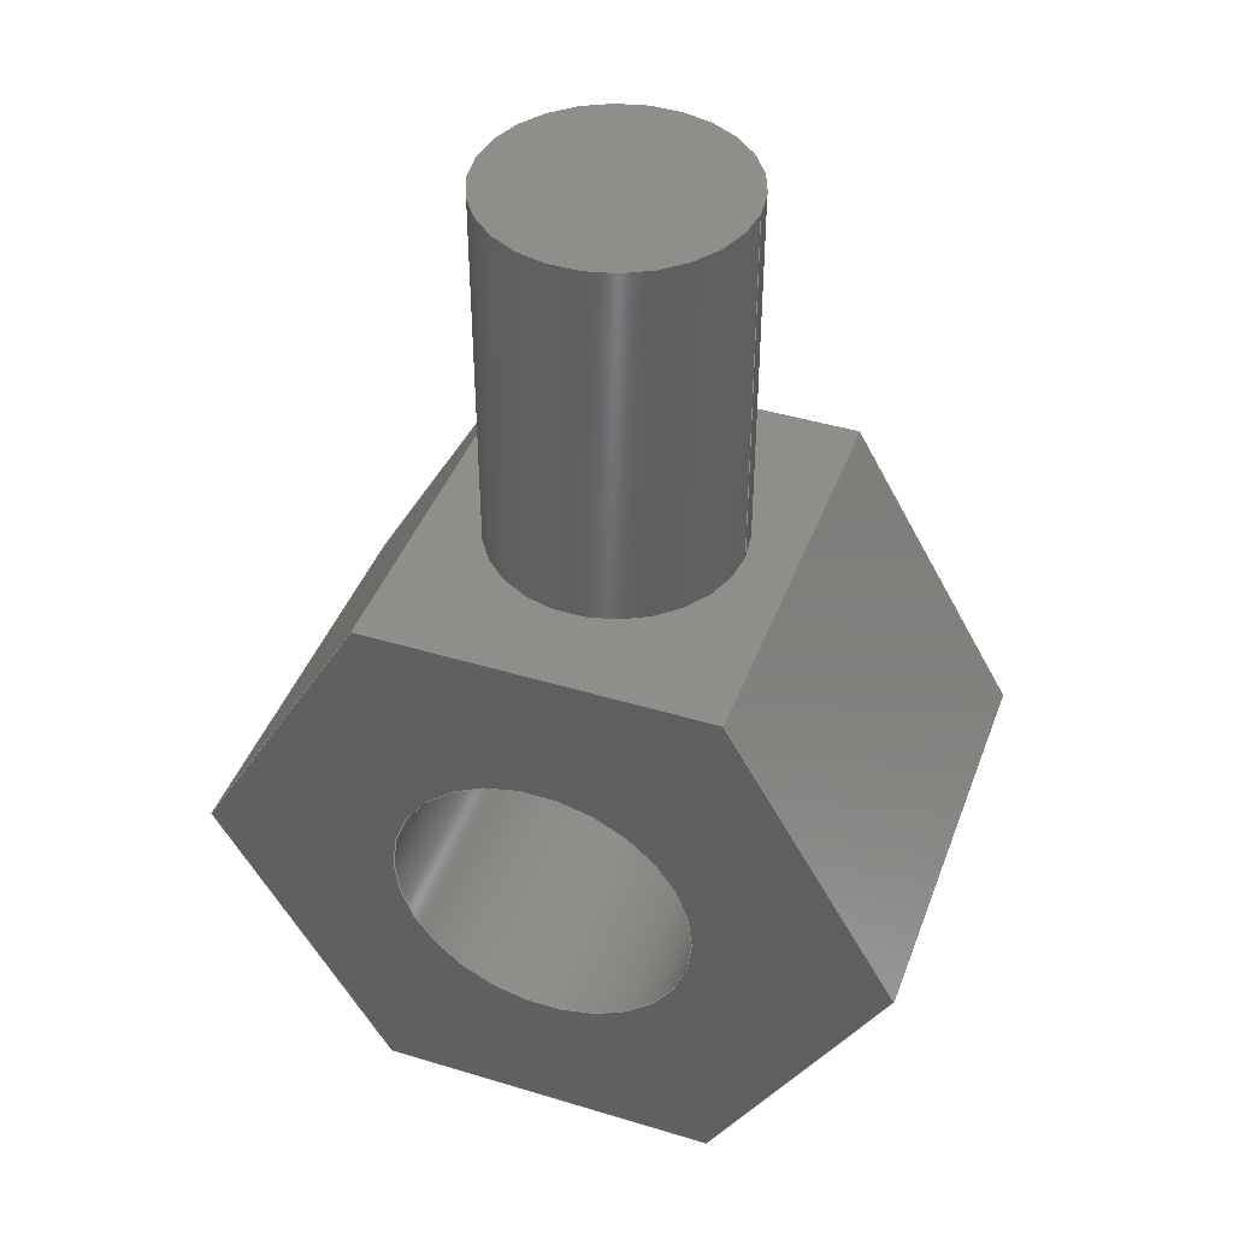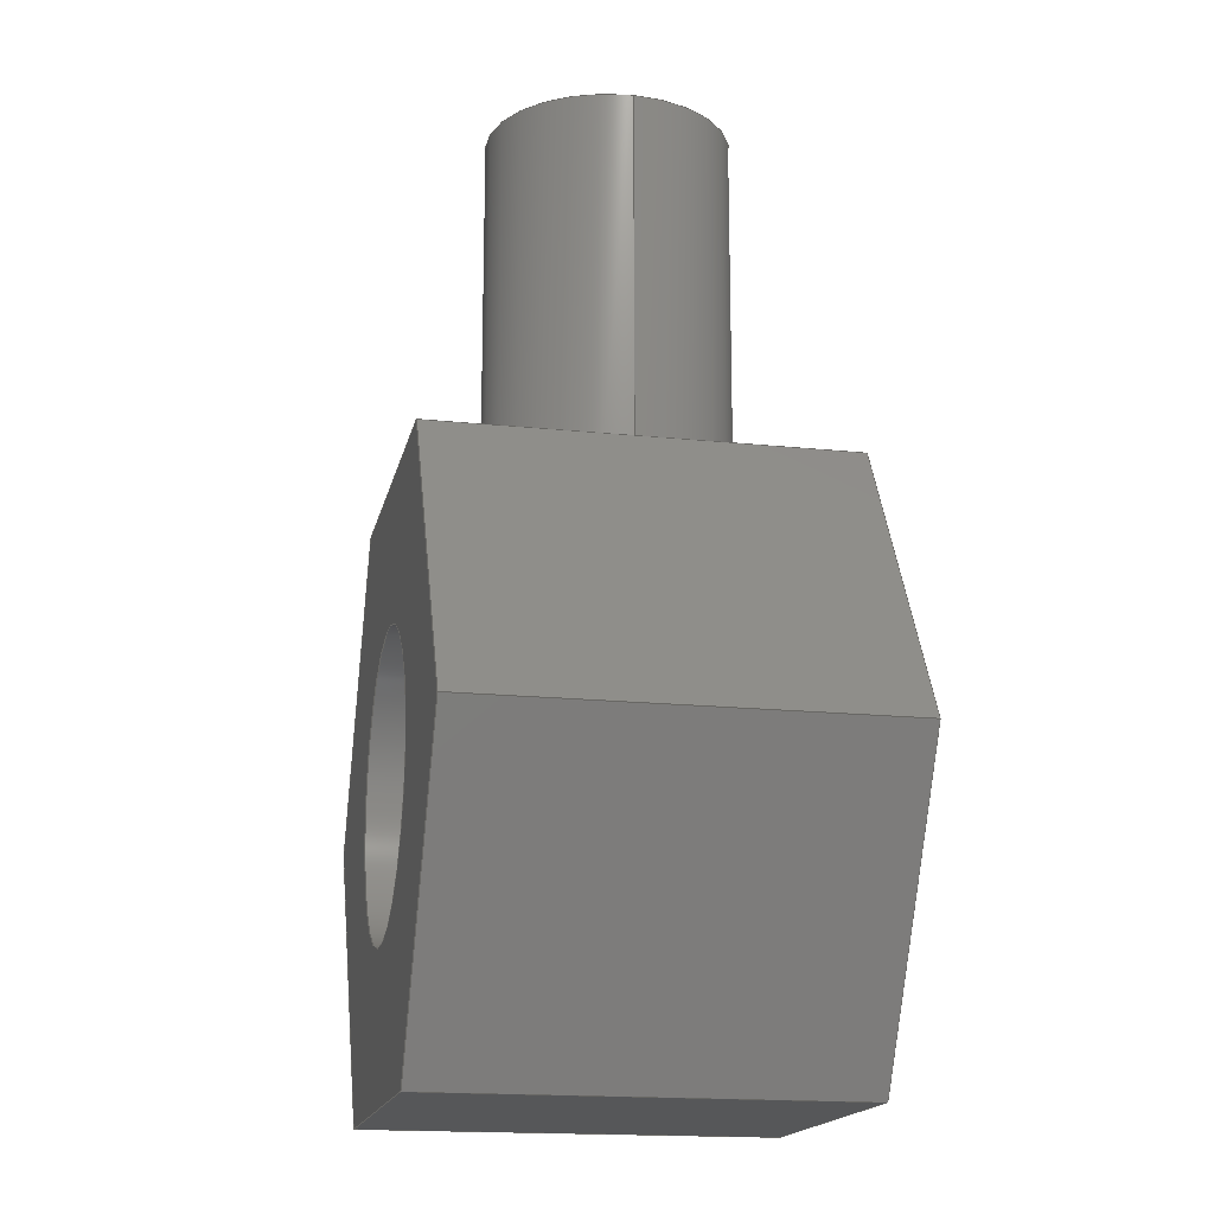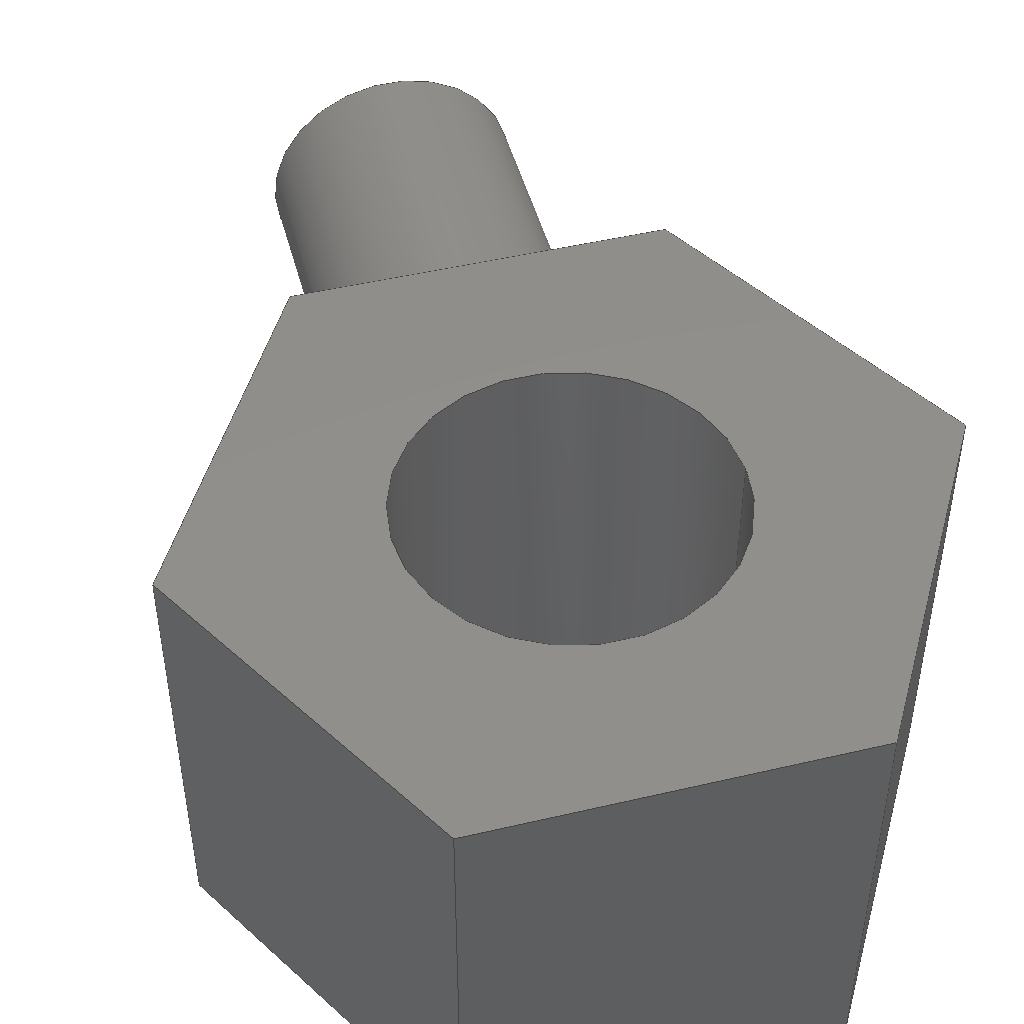
<metadata>
{"format":"step","ext":"step","renderer":"f3d","projection":"perspective","resolution":1024,"background":"white","views":[{"elev":42.9,"azim":-160.2,"up":"+Z"},{"elev":-16.9,"azim":-101.9,"up":"+Z"},{"elev":48.0,"azim":165.2,"up":"+Y"}]}
</metadata>
<code>
ISO-10303-21;
DATA;
#1=MECHANICAL_DESIGN_GEOMETRIC_PRESENTATION_REPRESENTATION('',(#4),#324);
#2=SHAPE_REPRESENTATION_RELATIONSHIP('SRR','None',#331,#3);
#3=ADVANCED_BREP_SHAPE_REPRESENTATION('',(#5),#323);
#4=STYLED_ITEM('',(#341),#5);
#5=MANIFOLD_SOLID_BREP('Body1',#188);
#6=FACE_BOUND('',#34,.T.);
#7=FACE_BOUND('',#40,.T.);
#8=FACE_BOUND('',#42,.T.);
#9=PLANE('',#205);
#10=PLANE('',#209);
#11=PLANE('',#210);
#12=PLANE('',#211);
#13=PLANE('',#212);
#14=PLANE('',#213);
#15=PLANE('',#214);
#16=PLANE('',#215);
#17=PLANE('',#216);
#18=FACE_OUTER_BOUND('',#29,.T.);
#19=FACE_OUTER_BOUND('',#30,.T.);
#20=FACE_OUTER_BOUND('',#31,.T.);
#21=FACE_OUTER_BOUND('',#32,.T.);
#22=FACE_OUTER_BOUND('',#33,.T.);
#23=FACE_OUTER_BOUND('',#35,.T.);
#24=FACE_OUTER_BOUND('',#36,.T.);
#25=FACE_OUTER_BOUND('',#37,.T.);
#26=FACE_OUTER_BOUND('',#38,.T.);
#27=FACE_OUTER_BOUND('',#39,.T.);
#28=FACE_OUTER_BOUND('',#41,.T.);
#29=EDGE_LOOP('',(#127,#128,#129,#130));
#30=EDGE_LOOP('',(#131));
#31=EDGE_LOOP('',(#132,#133,#134,#135));
#32=EDGE_LOOP('',(#136,#137,#138,#139));
#33=EDGE_LOOP('',(#140,#141,#142,#143));
#34=EDGE_LOOP('',(#144));
#35=EDGE_LOOP('',(#145,#146,#147,#148));
#36=EDGE_LOOP('',(#149,#150,#151,#152));
#37=EDGE_LOOP('',(#153,#154,#155,#156));
#38=EDGE_LOOP('',(#157,#158,#159,#160));
#39=EDGE_LOOP('',(#161,#162,#163,#164,#165,#166));
#40=EDGE_LOOP('',(#167));
#41=EDGE_LOOP('',(#168,#169,#170,#171,#172,#173));
#42=EDGE_LOOP('',(#174));
#43=LINE('',#274,#63);
#44=LINE('',#281,#64);
#45=LINE('',#286,#65);
#46=LINE('',#288,#66);
#47=LINE('',#290,#67);
#48=LINE('',#291,#68);
#49=LINE('',#294,#69);
#50=LINE('',#296,#70);
#51=LINE('',#297,#71);
#52=LINE('',#300,#72);
#53=LINE('',#302,#73);
#54=LINE('',#303,#74);
#55=LINE('',#306,#75);
#56=LINE('',#308,#76);
#57=LINE('',#309,#77);
#58=LINE('',#312,#78);
#59=LINE('',#314,#79);
#60=LINE('',#315,#80);
#61=LINE('',#317,#81);
#62=LINE('',#318,#82);
#63=VECTOR('',#223,0.125);
#64=VECTOR('',#232,0.1515);
#65=VECTOR('',#237,1);
#66=VECTOR('',#238,1);
#67=VECTOR('',#239,1);
#68=VECTOR('',#240,1);
#69=VECTOR('',#243,1);
#70=VECTOR('',#244,1);
#71=VECTOR('',#245,1);
#72=VECTOR('',#248,1);
#73=VECTOR('',#249,1);
#74=VECTOR('',#250,1);
#75=VECTOR('',#253,1);
#76=VECTOR('',#254,1);
#77=VECTOR('',#255,1);
#78=VECTOR('',#258,1);
#79=VECTOR('',#259,1);
#80=VECTOR('',#260,1);
#81=VECTOR('',#263,1);
#82=VECTOR('',#264,1);
#83=CIRCLE('',#203,0.125);
#84=CIRCLE('',#204,0.125);
#85=CIRCLE('',#207,0.1515);
#86=CIRCLE('',#208,0.1515);
#87=VERTEX_POINT('',#271);
#88=VERTEX_POINT('',#273);
#89=VERTEX_POINT('',#278);
#90=VERTEX_POINT('',#280);
#91=VERTEX_POINT('',#284);
#92=VERTEX_POINT('',#285);
#93=VERTEX_POINT('',#287);
#94=VERTEX_POINT('',#289);
#95=VERTEX_POINT('',#293);
#96=VERTEX_POINT('',#295);
#97=VERTEX_POINT('',#299);
#98=VERTEX_POINT('',#301);
#99=VERTEX_POINT('',#305);
#100=VERTEX_POINT('',#307);
#101=VERTEX_POINT('',#311);
#102=VERTEX_POINT('',#313);
#103=EDGE_CURVE('',#87,#87,#83,.T.);
#104=EDGE_CURVE('',#87,#88,#43,.T.);
#105=EDGE_CURVE('',#88,#88,#84,.T.);
#106=EDGE_CURVE('',#89,#89,#85,.T.);
#107=EDGE_CURVE('',#89,#90,#44,.T.);
#108=EDGE_CURVE('',#90,#90,#86,.T.);
#109=EDGE_CURVE('',#91,#92,#45,.T.);
#110=EDGE_CURVE('',#92,#93,#46,.T.);
#111=EDGE_CURVE('',#94,#93,#47,.T.);
#112=EDGE_CURVE('',#91,#94,#48,.T.);
#113=EDGE_CURVE('',#95,#91,#49,.T.);
#114=EDGE_CURVE('',#96,#94,#50,.T.);
#115=EDGE_CURVE('',#95,#96,#51,.T.);
#116=EDGE_CURVE('',#97,#95,#52,.T.);
#117=EDGE_CURVE('',#98,#96,#53,.T.);
#118=EDGE_CURVE('',#97,#98,#54,.T.);
#119=EDGE_CURVE('',#99,#97,#55,.T.);
#120=EDGE_CURVE('',#100,#98,#56,.T.);
#121=EDGE_CURVE('',#99,#100,#57,.T.);
#122=EDGE_CURVE('',#101,#99,#58,.T.);
#123=EDGE_CURVE('',#102,#100,#59,.T.);
#124=EDGE_CURVE('',#101,#102,#60,.T.);
#125=EDGE_CURVE('',#92,#101,#61,.T.);
#126=EDGE_CURVE('',#93,#102,#62,.T.);
#127=ORIENTED_EDGE('',*,*,#103,.F.);
#128=ORIENTED_EDGE('',*,*,#104,.T.);
#129=ORIENTED_EDGE('',*,*,#105,.F.);
#130=ORIENTED_EDGE('',*,*,#104,.F.);
#131=ORIENTED_EDGE('',*,*,#103,.T.);
#132=ORIENTED_EDGE('',*,*,#106,.F.);
#133=ORIENTED_EDGE('',*,*,#107,.T.);
#134=ORIENTED_EDGE('',*,*,#108,.T.);
#135=ORIENTED_EDGE('',*,*,#107,.F.);
#136=ORIENTED_EDGE('',*,*,#109,.T.);
#137=ORIENTED_EDGE('',*,*,#110,.T.);
#138=ORIENTED_EDGE('',*,*,#111,.F.);
#139=ORIENTED_EDGE('',*,*,#112,.F.);
#140=ORIENTED_EDGE('',*,*,#113,.T.);
#141=ORIENTED_EDGE('',*,*,#112,.T.);
#142=ORIENTED_EDGE('',*,*,#114,.F.);
#143=ORIENTED_EDGE('',*,*,#115,.F.);
#144=ORIENTED_EDGE('',*,*,#105,.T.);
#145=ORIENTED_EDGE('',*,*,#116,.T.);
#146=ORIENTED_EDGE('',*,*,#115,.T.);
#147=ORIENTED_EDGE('',*,*,#117,.F.);
#148=ORIENTED_EDGE('',*,*,#118,.F.);
#149=ORIENTED_EDGE('',*,*,#119,.T.);
#150=ORIENTED_EDGE('',*,*,#118,.T.);
#151=ORIENTED_EDGE('',*,*,#120,.F.);
#152=ORIENTED_EDGE('',*,*,#121,.F.);
#153=ORIENTED_EDGE('',*,*,#122,.T.);
#154=ORIENTED_EDGE('',*,*,#121,.T.);
#155=ORIENTED_EDGE('',*,*,#123,.F.);
#156=ORIENTED_EDGE('',*,*,#124,.F.);
#157=ORIENTED_EDGE('',*,*,#125,.T.);
#158=ORIENTED_EDGE('',*,*,#124,.T.);
#159=ORIENTED_EDGE('',*,*,#126,.F.);
#160=ORIENTED_EDGE('',*,*,#110,.F.);
#161=ORIENTED_EDGE('',*,*,#126,.T.);
#162=ORIENTED_EDGE('',*,*,#123,.T.);
#163=ORIENTED_EDGE('',*,*,#120,.T.);
#164=ORIENTED_EDGE('',*,*,#117,.T.);
#165=ORIENTED_EDGE('',*,*,#114,.T.);
#166=ORIENTED_EDGE('',*,*,#111,.T.);
#167=ORIENTED_EDGE('',*,*,#106,.T.);
#168=ORIENTED_EDGE('',*,*,#125,.F.);
#169=ORIENTED_EDGE('',*,*,#109,.F.);
#170=ORIENTED_EDGE('',*,*,#113,.F.);
#171=ORIENTED_EDGE('',*,*,#116,.F.);
#172=ORIENTED_EDGE('',*,*,#119,.F.);
#173=ORIENTED_EDGE('',*,*,#122,.F.);
#174=ORIENTED_EDGE('',*,*,#108,.F.);
#175=CYLINDRICAL_SURFACE('',#202,0.125);
#176=CYLINDRICAL_SURFACE('',#206,0.1515);
#177=ADVANCED_FACE('',(#18),#175,.T.);
#178=ADVANCED_FACE('',(#19),#9,.T.);
#179=ADVANCED_FACE('',(#20),#176,.F.);
#180=ADVANCED_FACE('',(#21),#10,.T.);
#181=ADVANCED_FACE('',(#22,#6),#11,.T.);
#182=ADVANCED_FACE('',(#23),#12,.T.);
#183=ADVANCED_FACE('',(#24),#13,.T.);
#184=ADVANCED_FACE('',(#25),#14,.T.);
#185=ADVANCED_FACE('',(#26),#15,.T.);
#186=ADVANCED_FACE('',(#27,#7),#16,.T.);
#187=ADVANCED_FACE('',(#28,#8),#17,.F.);
#188=CLOSED_SHELL('',(#177,#178,#179,#180,#181,#182,#183,#184,#185,#186,
#187));
#189=DERIVED_UNIT_ELEMENT(#191,1);
#190=DERIVED_UNIT_ELEMENT(#326,3);
#191=(
MASS_UNIT()
NAMED_UNIT(*)
SI_UNIT(.KILO.,.GRAM.)
);
#192=DERIVED_UNIT((#189,#190));
#193=MEASURE_REPRESENTATION_ITEM('density measure',
POSITIVE_RATIO_MEASURE(7850),#192);
#194=PROPERTY_DEFINITION_REPRESENTATION(#199,#196);
#195=PROPERTY_DEFINITION_REPRESENTATION(#200,#197);
#196=REPRESENTATION('material name',(#198),#323);
#197=REPRESENTATION('density',(#193),#323);
#198=DESCRIPTIVE_REPRESENTATION_ITEM('Steel','Steel');
#199=PROPERTY_DEFINITION('material property','material name',#333);
#200=PROPERTY_DEFINITION('material property','density of part',#333);
#201=AXIS2_PLACEMENT_3D('placement',#269,#217,#218);
#202=AXIS2_PLACEMENT_3D('',#270,#219,#220);
#203=AXIS2_PLACEMENT_3D('',#272,#221,#222);
#204=AXIS2_PLACEMENT_3D('',#275,#224,#225);
#205=AXIS2_PLACEMENT_3D('',#276,#226,#227);
#206=AXIS2_PLACEMENT_3D('',#277,#228,#229);
#207=AXIS2_PLACEMENT_3D('',#279,#230,#231);
#208=AXIS2_PLACEMENT_3D('',#282,#233,#234);
#209=AXIS2_PLACEMENT_3D('',#283,#235,#236);
#210=AXIS2_PLACEMENT_3D('',#292,#241,#242);
#211=AXIS2_PLACEMENT_3D('',#298,#246,#247);
#212=AXIS2_PLACEMENT_3D('',#304,#251,#252);
#213=AXIS2_PLACEMENT_3D('',#310,#256,#257);
#214=AXIS2_PLACEMENT_3D('',#316,#261,#262);
#215=AXIS2_PLACEMENT_3D('',#319,#265,#266);
#216=AXIS2_PLACEMENT_3D('',#320,#267,#268);
#217=DIRECTION('axis',(0,0,1));
#218=DIRECTION('refdir',(1,0,0));
#219=DIRECTION('center_axis',(2.368e-15,0,1));
#220=DIRECTION('ref_axis',(1,0,-2.368e-15));
#221=DIRECTION('center_axis',(2.564e-15,0,1));
#222=DIRECTION('ref_axis',(1,0,-2.564e-15));
#223=DIRECTION('',(-2.368e-15,0,-1));
#224=DIRECTION('center_axis',(-2.564e-15,0,-1));
#225=DIRECTION('ref_axis',(1,0,-2.368e-15));
#226=DIRECTION('center_axis',(2.564e-15,0,1));
#227=DIRECTION('ref_axis',(1,0,-2.564e-15));
#228=DIRECTION('center_axis',(0,1,0));
#229=DIRECTION('ref_axis',(1,0,0));
#230=DIRECTION('center_axis',(0,-1,0));
#231=DIRECTION('ref_axis',(1,0,0));
#232=DIRECTION('',(0,-1,0));
#233=DIRECTION('center_axis',(0,-1,0));
#234=DIRECTION('ref_axis',(1,0,0));
#235=DIRECTION('center_axis',(0.866,0,0.5));
#236=DIRECTION('ref_axis',(0.5,0,-0.866));
#237=DIRECTION('',(0.5,0,-0.866));
#238=DIRECTION('',(0,1,0));
#239=DIRECTION('',(0.5,0,-0.866));
#240=DIRECTION('',(0,1,0));
#241=DIRECTION('center_axis',(2.564e-15,0,1));
#242=DIRECTION('ref_axis',(1,0,-2.564e-15));
#243=DIRECTION('',(1,0,-2.564e-15));
#244=DIRECTION('',(1,0,-2.564e-15));
#245=DIRECTION('',(0,1,0));
#246=DIRECTION('center_axis',(-0.866,0,0.5));
#247=DIRECTION('ref_axis',(0.5,0,0.866));
#248=DIRECTION('',(0.5,0,0.866));
#249=DIRECTION('',(0.5,0,0.866));
#250=DIRECTION('',(0,1,0));
#251=DIRECTION('center_axis',(-0.866,0,-0.5));
#252=DIRECTION('ref_axis',(-0.5,0,0.866));
#253=DIRECTION('',(-0.5,0,0.866));
#254=DIRECTION('',(-0.5,0,0.866));
#255=DIRECTION('',(0,1,0));
#256=DIRECTION('center_axis',(0,0,-1));
#257=DIRECTION('ref_axis',(-1,0,0));
#258=DIRECTION('',(-1,0,0));
#259=DIRECTION('',(-1,0,0));
#260=DIRECTION('',(0,1,0));
#261=DIRECTION('center_axis',(0.866,0,-0.5));
#262=DIRECTION('ref_axis',(-0.5,0,-0.866));
#263=DIRECTION('',(-0.5,0,-0.866));
#264=DIRECTION('',(-0.5,0,-0.866));
#265=DIRECTION('center_axis',(0,1,0));
#266=DIRECTION('ref_axis',(1,0,0));
#267=DIRECTION('center_axis',(0,1,0));
#268=DIRECTION('ref_axis',(1,0,0));
#269=CARTESIAN_POINT('',(0,0,0));
#270=CARTESIAN_POINT('Origin',(2.333,0.2125,4.831));
#271=CARTESIAN_POINT('',(2.208,0.2125,5.206));
#272=CARTESIAN_POINT('Origin',(2.333,0.2125,5.206));
#273=CARTESIAN_POINT('',(2.208,0.2125,4.831));
#274=CARTESIAN_POINT('',(2.208,0.2125,4.831));
#275=CARTESIAN_POINT('Origin',(2.333,0.2125,4.831));
#276=CARTESIAN_POINT('Origin',(2.333,0.2125,5.206));
#277=CARTESIAN_POINT('Origin',(2.333,0,4.531));
#278=CARTESIAN_POINT('',(2.181,0.425,4.531));
#279=CARTESIAN_POINT('Origin',(2.333,0.425,4.531));
#280=CARTESIAN_POINT('',(2.181,0,4.531));
#281=CARTESIAN_POINT('',(2.181,0,4.531));
#282=CARTESIAN_POINT('Origin',(2.333,0,4.531));
#283=CARTESIAN_POINT('Origin',(2.506,0,4.831));
#284=CARTESIAN_POINT('',(2.506,0,4.831));
#285=CARTESIAN_POINT('',(2.679,0,4.531));
#286=CARTESIAN_POINT('',(2.506,0,4.831));
#287=CARTESIAN_POINT('',(2.679,0.425,4.531));
#288=CARTESIAN_POINT('',(2.679,0,4.531));
#289=CARTESIAN_POINT('',(2.506,0.425,4.831));
#290=CARTESIAN_POINT('',(2.506,0.425,4.831));
#291=CARTESIAN_POINT('',(2.506,0,4.831));
#292=CARTESIAN_POINT('Origin',(2.16,0,4.831));
#293=CARTESIAN_POINT('',(2.16,0,4.831));
#294=CARTESIAN_POINT('',(2.16,0,4.831));
#295=CARTESIAN_POINT('',(2.16,0.425,4.831));
#296=CARTESIAN_POINT('',(2.16,0.425,4.831));
#297=CARTESIAN_POINT('',(2.16,0,4.831));
#298=CARTESIAN_POINT('Origin',(1.987,0,4.531));
#299=CARTESIAN_POINT('',(1.987,0,4.531));
#300=CARTESIAN_POINT('',(1.987,0,4.531));
#301=CARTESIAN_POINT('',(1.987,0.425,4.531));
#302=CARTESIAN_POINT('',(1.987,0.425,4.531));
#303=CARTESIAN_POINT('',(1.987,0,4.531));
#304=CARTESIAN_POINT('Origin',(2.16,0,4.231));
#305=CARTESIAN_POINT('',(2.16,0,4.231));
#306=CARTESIAN_POINT('',(2.16,0,4.231));
#307=CARTESIAN_POINT('',(2.16,0.425,4.231));
#308=CARTESIAN_POINT('',(2.16,0.425,4.231));
#309=CARTESIAN_POINT('',(2.16,0,4.231));
#310=CARTESIAN_POINT('Origin',(2.506,0,4.231));
#311=CARTESIAN_POINT('',(2.506,0,4.231));
#312=CARTESIAN_POINT('',(2.506,0,4.231));
#313=CARTESIAN_POINT('',(2.506,0.425,4.231));
#314=CARTESIAN_POINT('',(2.506,0.425,4.231));
#315=CARTESIAN_POINT('',(2.506,0,4.231));
#316=CARTESIAN_POINT('Origin',(2.679,0,4.531));
#317=CARTESIAN_POINT('',(2.679,0,4.531));
#318=CARTESIAN_POINT('',(2.679,0.425,4.531));
#319=CARTESIAN_POINT('Origin',(2.333,0.425,4.531));
#320=CARTESIAN_POINT('Origin',(2.333,0,4.531));
#321=UNCERTAINTY_MEASURE_WITH_UNIT(LENGTH_MEASURE(0.001),#325,
'DISTANCE_ACCURACY_VALUE',
'Maximum model space distance between geometric entities at asserted c
onnectivities');
#322=UNCERTAINTY_MEASURE_WITH_UNIT(LENGTH_MEASURE(0.001),#325,
'DISTANCE_ACCURACY_VALUE',
'Maximum model space distance between geometric entities at asserted c
onnectivities');
#323=(
GEOMETRIC_REPRESENTATION_CONTEXT(3)
GLOBAL_UNCERTAINTY_ASSIGNED_CONTEXT((#321))
GLOBAL_UNIT_ASSIGNED_CONTEXT((#325,#327,#328))
REPRESENTATION_CONTEXT('','3D')
);
#324=(
GEOMETRIC_REPRESENTATION_CONTEXT(3)
GLOBAL_UNCERTAINTY_ASSIGNED_CONTEXT((#322))
GLOBAL_UNIT_ASSIGNED_CONTEXT((#325,#327,#328))
REPRESENTATION_CONTEXT('','3D')
);
#325=(
LENGTH_UNIT()
NAMED_UNIT(*)
SI_UNIT(.CENTI.,.METRE.)
);
#326=(
LENGTH_UNIT()
NAMED_UNIT(*)
SI_UNIT($,.METRE.)
);
#327=(
NAMED_UNIT(*)
PLANE_ANGLE_UNIT()
SI_UNIT($,.RADIAN.)
);
#328=(
NAMED_UNIT(*)
SI_UNIT($,.STERADIAN.)
SOLID_ANGLE_UNIT()
);
#329=SHAPE_DEFINITION_REPRESENTATION(#330,#331);
#330=PRODUCT_DEFINITION_SHAPE('',$,#333);
#331=SHAPE_REPRESENTATION('',(#201),#323);
#332=PRODUCT_DEFINITION_CONTEXT('part definition',#337,'design');
#333=PRODUCT_DEFINITION('Mu\X\F1on de gancho','Mu\X\F1on de gancho',#334,
#332);
#334=PRODUCT_DEFINITION_FORMATION('',$,#339);
#335=PRODUCT_RELATED_PRODUCT_CATEGORY('Mu\X\F1on de gancho',
'Mu\X\F1on de gancho',(#339));
#336=APPLICATION_PROTOCOL_DEFINITION('international standard',
'automotive_design',2009,#337);
#337=APPLICATION_CONTEXT(
'Core Data for Automotive Mechanical Design Process');
#338=PRODUCT_CONTEXT('part definition',#337,'mechanical');
#339=PRODUCT('Mu\X\F1on de gancho','Mu\X\F1on de gancho',$,(#338));
#340=PRESENTATION_STYLE_ASSIGNMENT((#342));
#341=PRESENTATION_STYLE_ASSIGNMENT((#343));
#342=SURFACE_STYLE_USAGE(.BOTH.,#344);
#343=SURFACE_STYLE_USAGE(.BOTH.,#345);
#344=SURFACE_SIDE_STYLE('',(#346));
#345=SURFACE_SIDE_STYLE('',(#347));
#346=SURFACE_STYLE_FILL_AREA(#348);
#347=SURFACE_STYLE_FILL_AREA(#349);
#348=FILL_AREA_STYLE('Steel - Satin',(#350));
#349=FILL_AREA_STYLE('Aluminum - Anodized Glossy (Red)',(#351));
#350=FILL_AREA_STYLE_COLOUR('Steel - Satin',#352);
#351=FILL_AREA_STYLE_COLOUR('Aluminum - Anodized Glossy (Red)',#353);
#352=COLOUR_RGB('Steel - Satin',0.6275,0.6275,0.6275);
#353=COLOUR_RGB('Aluminum - Anodized Glossy (Red)',0.8549,0.349,
0.349);
ENDSEC;
END-ISO-10303-21;

</code>
